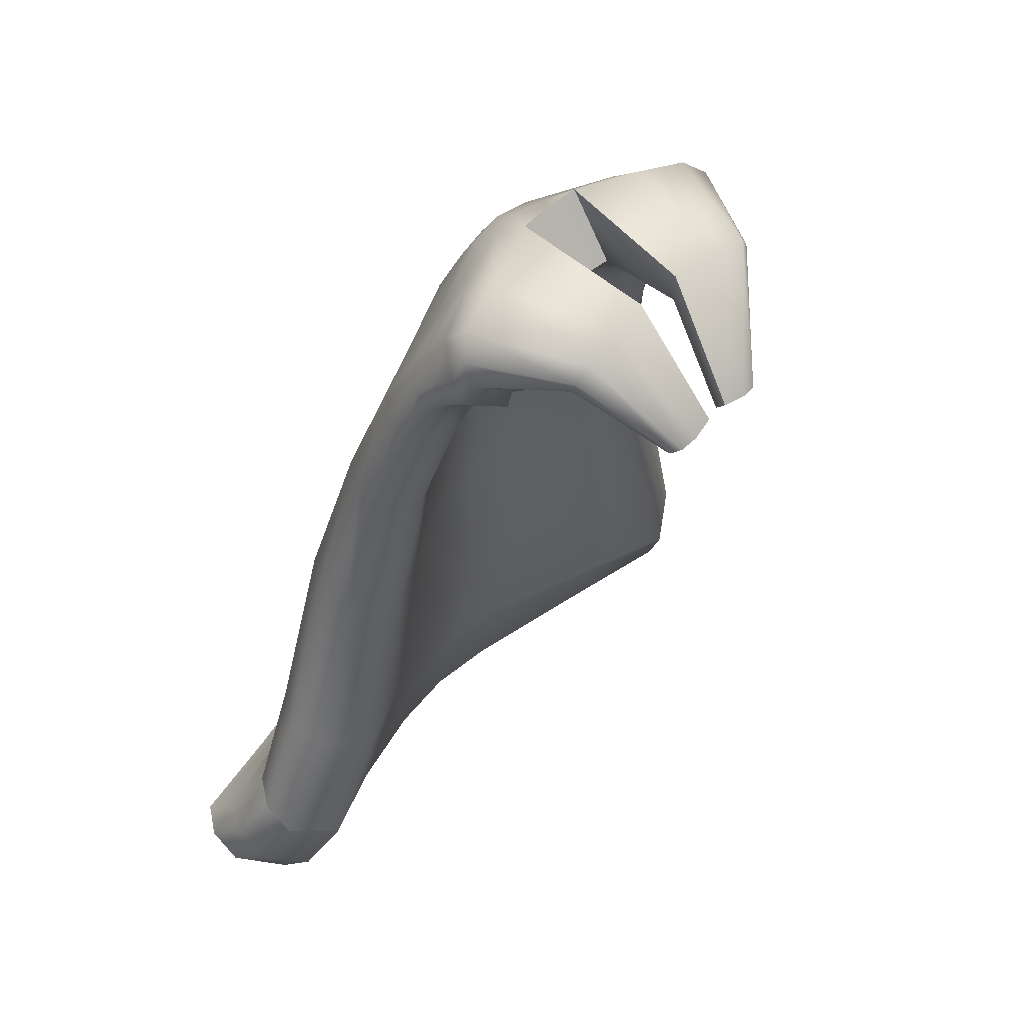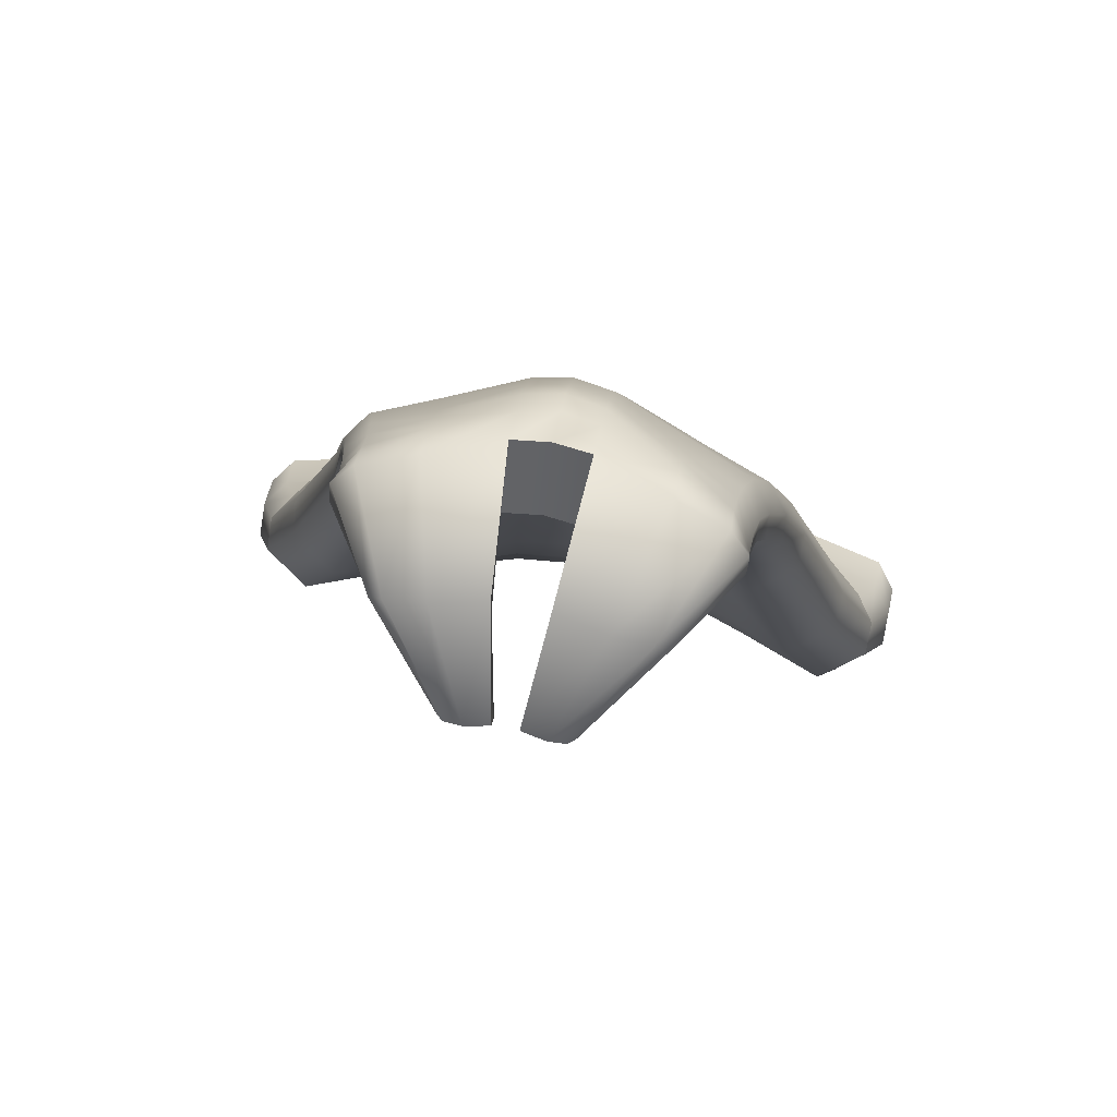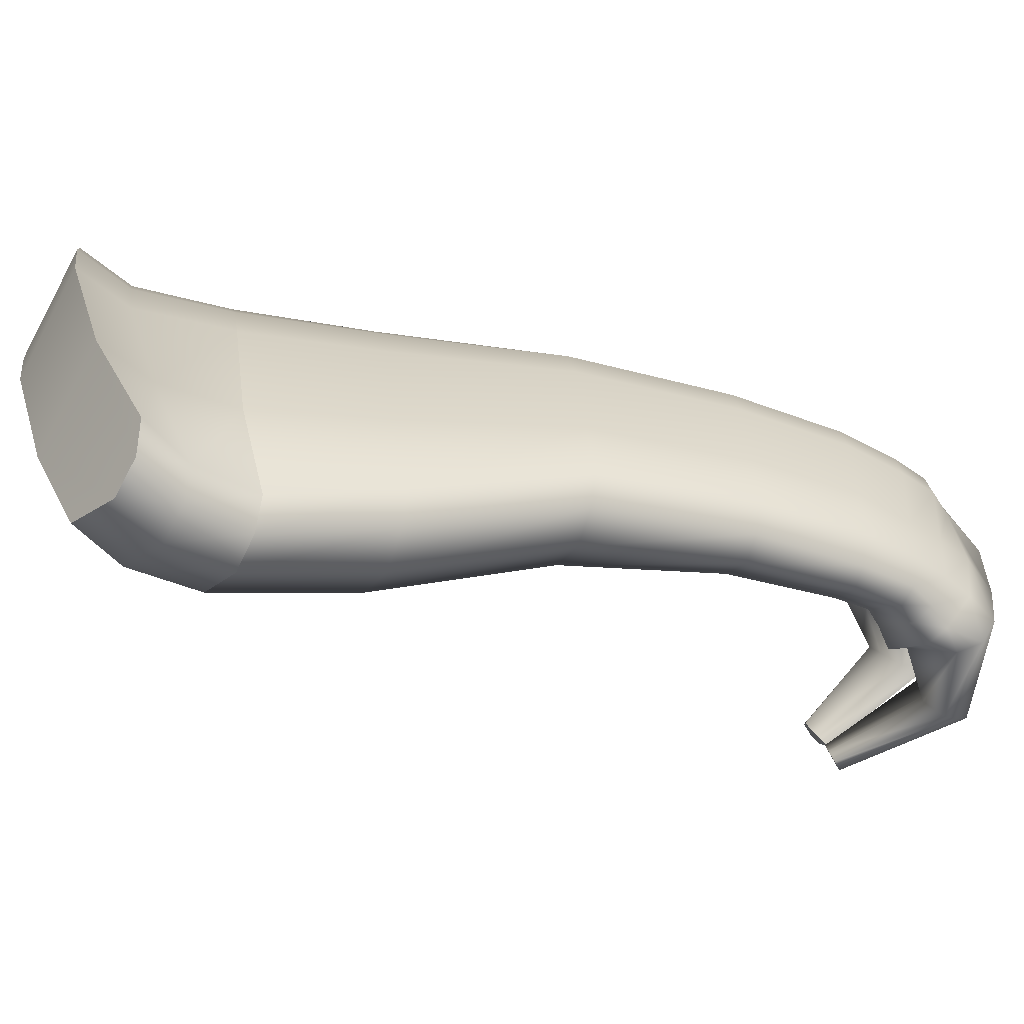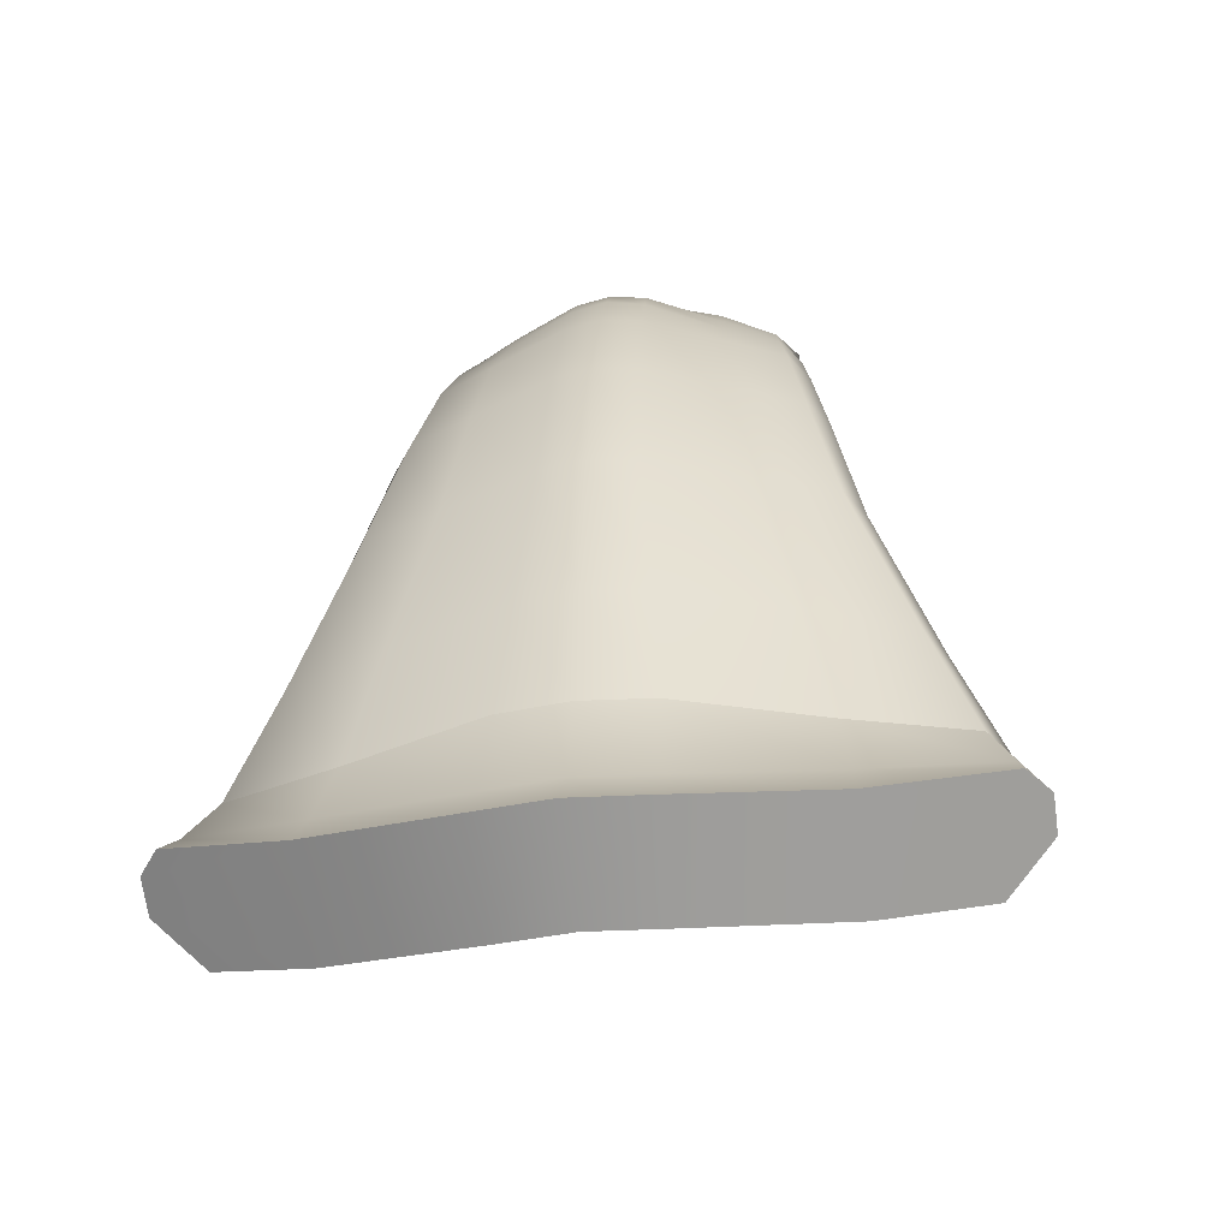
<metadata>
{"format":"obj","ext":"obj","renderer":"f3d","projection":"perspective","resolution":1024,"background":"white","views":[{"elev":47.7,"azim":131.1,"up":"+Y"},{"elev":72.8,"azim":-169.5,"up":"+Y"},{"elev":12.9,"azim":82.3,"up":"+Z"},{"elev":-41.1,"azim":8.9,"up":"+Y"}]}
</metadata>
<code>
g Cloak
v -0.006815 0.272 0.2483
v -0.1623 0.5588 0.4145
v -0.1623 0.2768 0.2281
v -0.006815 0.5435 0.4382
v 0.1486 0.2768 0.2281
v 0.1486 0.5588 0.4145
v 0.1486 0.2768 0.2281
v 0.1062 0.4485 -0.1621
v 0.1486 0.5588 0.4145
v 0.1062 0.3211 -0.1604
v 0.05004 -0.02108 -0.5009
v 0.05004 -0.06462 -0.4576
v 0.3281 0.2818 -0.1644
v 0.1569 -0.07956 -0.4458
v 0.4596 0.1964 0.1607
v 0.4203 0.2522 -0.1604
v 0.2014 -0.08844 -0.4345
v 0.5889 0.1255 0.1255
v 0.5539 0.3058 -0.1841
v 0.2658 -0.07782 -0.4607
v 0.7761 0.2785 0.1535
v 0.5539 0.3509 -0.1974
v 0.2658 -0.06668 -0.4804
v 0.7761 0.3839 0.1915
v 0.4936 0.4202 -0.2165
v 0.2367 -0.04909 -0.5103
v 0.6916 0.4569 0.253
v 0.3281 0.452 -0.2105
v 0.1569 -0.03608 -0.5188
v 0.1062 0.4485 -0.1621
v 0.05004 -0.02108 -0.5009
v 0.1486 0.5588 0.4145
v 0.4596 0.5176 0.3136
v 0.7761 0.2321 0.2564
v 0.6916 0.3495 0.3647
v 0.4596 0.4101 0.4592
v 0.1486 0.4082 0.5836
v 0.7761 0.1528 0.1927
v -0.006815 0.4088 0.6109
v -0.006815 0.5435 0.4382
v 0.5889 0.04594 0.1235
v -0.1623 0.4082 0.5836
v -0.1623 0.5588 0.4145
v 0.4596 0.09083 0.1934
v 0.1486 0.1747 0.3191
v -0.006815 0.272 0.2483
v -0.006815 0.1825 0.3426
v -0.1623 0.2768 0.2281
v 0.1498 0.3482 0.6745
v -0.006828 0.3543 0.7015
v 0.4632 0.2893 0.5445
v 0.6975 0.2468 0.4493
v 0.7822 0.1667 0.3542
v 0.7822 0.09711 0.2869
v 0.5946 -0.0002789 0.225
v 0.4631 0.03927 0.2982
v 0.1498 0.1204 0.4436
v -0.006827 0.133 0.4687
v 0.7139 0.1198 0.5392
v 0.7988 0.07994 0.4409
v 0.7987 0.03528 0.3649
v 0.6095 -0.04927 0.3012
v 0.4727 -0.01609 0.3803
v 0.153 0.05561 0.5417
v -0.006861 0.06834 0.5706
v 0.4731 0.1522 0.6237
v 0.1531 0.2087 0.7651
v 0.6466 -0.2052 0.3651
v 0.4965 -0.1841 0.4614
v 0.1608 -0.1443 0.6357
v -0.006943 -0.1381 0.6627
v 0.8389 -0.1712 0.447
v 0.8389 -0.1421 0.5431
v 0.7531 -0.1055 0.6591
v 0.4969 -0.06795 0.7549
v 0.1769 -0.6197 0.7764
v 0.5449 -0.6533 0.6027
v 0.724 -0.669 0.5001
v 0.9188 -0.6305 0.5908
v 0.9178 -0.5959 0.7052
v 0.8302 -0.5624 0.819
v -0.007111 -0.6148 0.8048
v 0.1957 -1.338 0.8665
v 0.6042 -1.356 0.6875
v 0.8265 -1.365 0.5848
v 1.033 -1.312 0.7079
v 1.039 -1.266 0.8615
v -0.007309 -1.335 0.8965
v -0.1911 -0.6197 0.7764
v -0.2104 -1.338 0.8665
v -0.1747 -0.1443 0.6357
v -0.1667 0.05561 0.5417
v -0.1635 0.1204 0.4436
v -0.1623 0.1747 0.3191
v -0.00783 -2.132 0.9052
v -0.261 -2.133 0.8746
v 0.2453 -2.133 0.8746
v 0.7526 -2.135 0.6923
v 1.071 -2.135 0.5646
v 1.284 -2.064 0.6973
v -0.008267 -2.766 1.038
v 0.2868 -2.766 1.007
v -0.3034 -2.766 1.007
v 0.8773 -2.766 0.8027
v 1.277 -2.734 0.6399
v -0.8938 -2.766 0.8008
v 1.483 -2.621 0.7625
v -0.7683 -2.135 0.6924
v -1.273 -2.735 0.6462
v 1.293 -2.011 0.8603
v 1.486 -2.552 0.9033
v -1.068 -2.135 0.5711
v -1.478 -2.621 0.7686
v -0.6188 -1.356 0.6875
v 1.208 -1.978 0.9927
v 1.397 -2.517 1.025
v 0.9542 -1.235 0.9828
v -1.281 -2.064 0.7033
v -1.481 -2.552 0.9094
v -0.5591 -0.6533 0.601
v -0.8263 -1.365 0.5911
v 0.7686 -1.975 1.166
v 0.8823 -2.565 1.241
v 0.5433 -0.5309 0.9183
v 0.6149 -1.216 1.083
v -0.5103 -0.1842 0.4588
v -0.725 -0.6678 0.5044
v 0.2506 -1.97 1.345
v 0.2885 -2.565 1.446
v 0.161 -0.03215 0.8909
v 0.1991 -1.195 1.236
v 0.1763 -0.4985 1.058
v -0.4864 -0.01634 0.378
v -0.007885 -1.969 1.376
v -0.008284 -2.565 1.477
v -0.006862 0.219 0.7934
v -0.007344 -1.193 1.266
v -0.006945 -0.02631 0.9179
v -0.007106 -0.4939 1.086
v -0.2663 -1.97 1.345
v -0.3051 -2.565 1.446
v -0.1635 0.3482 0.6745
v -0.2138 -1.195 1.236
v -0.1905 -0.4985 1.058
v -0.1749 -0.03215 0.8909
v -0.1668 0.2087 0.7651
v -0.7844 -1.975 1.166
v -0.8988 -2.565 1.239
v -0.4732 0.4101 0.4591
v -0.6297 -1.216 1.084
v -0.5575 -0.5309 0.9183
v -0.5108 -0.06811 0.7549
v -0.4868 0.1522 0.6237
v -0.4768 0.2893 0.5445
v -1.205 -1.978 0.999
v -1.392 -2.517 1.031
v -0.9536 -1.234 0.9866
v -0.8312 -0.5612 0.8224
v -0.755 -0.1041 0.6625
v -0.7161 0.121 0.5421
v -0.6999 0.2483 0.4524
v -0.694 0.3523 0.3678
v -1.29 -2.011 0.8664
v -1.039 -1.266 0.8659
v -1.032 -1.312 0.7134
v -0.9186 -0.5948 0.7083
v -0.9196 -0.6293 0.5941
v -0.8406 -0.1408 0.5462
v -0.6485 -0.2036 0.3688
v -0.8406 -0.1698 0.4501
v -0.8009 0.08114 0.4432
v -0.6119 -0.04691 0.3043
v -0.8008 0.03669 0.3672
v -0.7844 0.1685 0.3567
v -0.4768 0.03918 0.2964
v -0.7844 0.09919 0.2894
v -0.5972 0.002759 0.2283
v -0.7784 0.2351 0.2592
v -0.4732 0.09083 0.1921
v -0.7784 0.1559 0.1956
v -0.5915 0.04948 0.1271
v -0.4732 0.1964 0.1607
v -0.5915 0.1311 0.127
v -0.7784 0.2834 0.1547
v -0.7784 0.3889 0.1927
v -0.694 0.4621 0.2545
v -0.4732 0.5176 0.3136
v -0.1156 0.4485 -0.1621
v -0.3375 0.452 -0.2105
v -0.05686 -0.02108 -0.5009
v -0.1638 -0.03608 -0.5188
v -0.495 0.4221 -0.2172
v -0.2397 -0.04863 -0.5111
v -0.5553 0.3527 -0.198
v -0.2687 -0.06628 -0.4812
v -0.5553 0.3076 -0.1847
v -0.2687 -0.07742 -0.4615
v -0.4219 0.2542 -0.1611
v -0.2045 -0.08796 -0.4354
v -0.3375 0.2818 -0.1644
v -0.1638 -0.07956 -0.4458
v -0.1156 0.3211 -0.1604
v -0.1623 0.5588 0.4145
v -0.05686 -0.06462 -0.4576
v -0.1156 0.4485 -0.1621
v -0.05686 -0.02108 -0.5009
v -0.2687 -0.07742 -0.4615
v -0.2045 -0.08796 -0.4354
v -0.1638 -0.07956 -0.4458
v -0.2687 -0.06628 -0.4812
v -0.2397 -0.04863 -0.5111
v -0.1638 -0.03608 -0.5188
v -0.05686 -0.06462 -0.4576
v -0.05686 -0.02108 -0.5009
v 0.1569 -0.07956 -0.4458
v 0.2014 -0.08844 -0.4345
v 0.2658 -0.07782 -0.4607
v 0.2658 -0.06668 -0.4804
v 0.2367 -0.04909 -0.5103
v 0.1569 -0.03608 -0.5188
v 0.05004 -0.02108 -0.5009
v 0.05004 -0.06462 -0.4576
v 1.597 -3.035 1.073
v 1.597 -2.958 1.218
v 1.58 -2.796 1.044
v 1.58 -2.872 0.9017
v 1.486 -2.552 0.9033
v 1.396 -3.198 0.9409
v 1.483 -2.621 0.7625
v 1.379 -3.02 0.7719
v 0.9476 -3.328 1.091
v 1.277 -2.734 0.6399
v 0.9375 -3.117 0.9263
v 0.3102 -3.416 1.277
v 0.8773 -2.766 0.8027
v 0.3068 -3.202 1.113
v -0.008513 -3.416 1.308
v 0.2868 -2.766 1.007
v -0.008477 -3.202 1.144
v -0.3272 -3.416 1.277
v -0.008267 -2.766 1.038
v -0.3238 -3.202 1.113
v -0.9647 -3.319 1.091
v -0.3034 -2.766 1.007
v -0.9544 -3.109 0.9262
v -1.39 -3.197 0.9477
v -0.8938 -2.766 0.8008
v -1.373 -3.019 0.7786
v -1.591 -3.035 1.079
v -1.273 -2.735 0.6462
v -1.574 -2.872 0.908
v -1.591 -2.958 1.225
v -1.478 -2.621 0.7686
v -1.574 -2.796 1.051
v -1.481 -2.552 0.9094
v 1.597 -3.035 1.073
v 1.396 -3.198 0.9409
v 0.9476 -3.328 1.091
v 1.597 -2.958 1.218
v 0.9476 -3.099 1.525
v 1.506 -2.937 1.338
v 0.3102 -3.416 1.277
v 0.3102 -3.187 1.712
v -0.008513 -3.416 1.308
v -0.008513 -3.187 1.743
v -0.3272 -3.416 1.277
v -0.3272 -3.187 1.712
v -0.9647 -3.319 1.091
v -0.9647 -3.09 1.525
v -1.591 -2.958 1.225
v -1.5 -2.937 1.345
v -1.591 -3.035 1.079
v -1.39 -3.197 0.9477
v -1.5 -2.937 1.345
v -1.591 -2.958 1.225
v -1.574 -2.796 1.051
v -1.484 -2.769 1.169
v -1.481 -2.552 0.9094
v -0.9647 -3.09 1.525
v -1.392 -2.517 1.031
v -0.9547 -2.884 1.362
v -0.3272 -3.187 1.712
v -0.8988 -2.565 1.239
v -0.3239 -2.978 1.549
v -0.008513 -3.187 1.743
v -0.3051 -2.565 1.446
v -0.008478 -2.978 1.58
v 0.3102 -3.187 1.712
v -0.008284 -2.565 1.477
v 0.3069 -2.978 1.549
v 0.9476 -3.099 1.525
v 0.2885 -2.565 1.446
v 0.9378 -2.892 1.362
v 1.506 -2.937 1.338
v 0.8823 -2.565 1.241
v 1.49 -2.77 1.162
v 1.597 -2.958 1.218
v 1.397 -2.517 1.025
v 1.58 -2.796 1.044
v 1.486 -2.552 0.9033
g Cloak_0
f 3 2 1
f 2 4 1
f 1 4 5
f 4 6 5
f 9 8 7
f 8 10 7
f 8 11 10
f 11 12 10
f 10 12 13
f 12 14 13
f 7 10 15
f 10 13 15
f 13 14 16
f 14 17 16
f 15 13 18
f 13 16 18
f 16 17 19
f 17 20 19
f 18 16 21
f 16 19 21
f 19 20 22
f 20 23 22
f 21 19 24
f 19 22 24
f 22 23 25
f 23 26 25
f 24 22 27
f 22 25 27
f 25 26 28
f 26 29 28
f 28 29 30
f 29 31 30
f 28 30 32
f 25 28 33
f 27 25 33
f 33 28 32
f 21 24 34
f 24 27 35
f 34 24 35
f 27 33 36
f 35 27 36
f 33 32 37
f 36 33 37
f 38 21 34
f 18 21 38
f 37 32 39
f 32 40 39
f 41 18 38
f 15 18 41
f 39 40 42
f 40 43 42
f 44 15 41
f 7 15 44
f 45 7 44
f 46 7 45
f 47 46 45
f 48 46 47
f 37 39 49
f 39 42 50
f 39 50 49
f 37 49 51
f 36 37 51
f 36 51 52
f 35 36 52
f 52 53 35
f 53 34 35
f 34 53 54
f 38 34 54
f 54 55 38
f 55 41 38
f 41 55 56
f 44 41 56
f 44 56 57
f 45 44 57
f 45 57 58
f 47 45 58
f 52 51 59
f 60 53 52
f 59 60 52
f 54 53 61
f 53 60 61
f 62 55 54
f 61 62 54
f 56 55 63
f 55 62 63
f 57 56 64
f 56 63 64
f 58 57 65
f 57 64 65
f 51 66 59
f 51 49 66
f 49 67 66
f 49 50 67
f 68 62 61
f 63 62 69
f 62 68 69
f 64 63 70
f 63 69 70
f 65 64 71
f 64 70 71
f 72 68 61
f 61 60 72
f 60 73 72
f 73 60 59
f 74 73 59
f 59 66 74
f 66 75 74
f 66 67 75
f 70 69 76
f 69 68 77
f 69 77 76
f 78 68 72
f 68 78 77
f 72 73 79
f 79 78 72
f 80 73 74
f 73 80 79
f 74 75 81
f 81 80 74
f 70 76 82
f 71 70 82
f 76 77 83
f 77 78 84
f 77 84 83
f 85 78 79
f 78 85 84
f 79 80 86
f 86 85 79
f 87 80 81
f 80 87 86
f 82 76 88
f 76 83 88
f 71 82 89
f 82 88 90
f 89 82 90
f 91 71 89
f 65 71 91
f 92 65 91
f 58 65 92
f 93 58 92
f 47 58 93
f 94 47 93
f 94 48 47
f 88 83 95
f 90 88 96
f 88 95 96
f 83 97 95
f 83 84 97
f 84 98 97
f 84 85 98
f 85 99 98
f 99 85 86
f 100 99 86
f 86 87 100
f 95 97 101
f 97 102 101
f 97 98 102
f 95 101 103
f 96 95 103
f 98 104 102
f 98 99 104
f 99 105 104
f 105 99 100
f 96 103 106
f 107 105 100
f 108 96 106
f 108 106 109
f 90 96 108
f 100 110 107
f 110 111 107
f 87 110 100
f 112 108 109
f 109 113 112
f 114 90 108
f 114 108 112
f 89 90 114
f 111 110 115
f 116 111 115
f 110 87 117
f 115 110 117
f 117 87 81
f 113 118 112
f 118 113 119
f 120 89 114
f 91 89 120
f 121 114 112
f 112 118 121
f 120 114 121
f 115 122 116
f 122 123 116
f 81 124 117
f 75 124 81
f 117 125 115
f 125 122 115
f 124 125 117
f 126 91 120
f 92 91 126
f 127 120 121
f 126 120 127
f 122 128 123
f 128 129 123
f 75 130 124
f 67 130 75
f 125 131 122
f 131 128 122
f 124 132 125
f 130 132 124
f 132 131 125
f 133 92 126
f 93 92 133
f 128 134 129
f 134 135 129
f 67 136 130
f 50 136 67
f 131 137 128
f 137 134 128
f 130 138 132
f 136 138 130
f 132 139 131
f 139 137 131
f 138 139 132
f 134 140 135
f 140 141 135
f 50 142 136
f 42 142 50
f 137 143 134
f 143 140 134
f 139 144 137
f 144 143 137
f 138 145 139
f 145 144 139
f 136 146 138
f 142 146 136
f 146 145 138
f 140 147 141
f 147 148 141
f 42 149 142
f 42 43 149
f 143 150 140
f 150 147 140
f 144 151 143
f 151 150 143
f 145 152 144
f 152 151 144
f 146 153 145
f 153 152 145
f 142 154 146
f 149 154 142
f 154 153 146
f 147 155 148
f 155 156 148
f 150 157 147
f 157 155 147
f 151 158 150
f 158 157 150
f 152 159 151
f 159 158 151
f 153 160 152
f 160 159 152
f 154 161 153
f 161 160 153
f 149 162 154
f 162 161 154
f 155 163 156
f 163 119 156
f 163 118 119
f 157 164 155
f 164 163 155
f 165 118 163
f 164 165 163
f 118 165 121
f 121 165 127
f 166 164 157
f 158 166 157
f 167 165 164
f 165 167 127
f 166 167 164
f 168 166 158
f 159 168 158
f 127 167 169
f 169 126 127
f 133 126 169
f 170 167 166
f 167 170 169
f 168 170 166
f 171 168 159
f 160 171 159
f 172 133 169
f 169 170 172
f 173 170 168
f 171 173 168
f 170 173 172
f 174 171 160
f 161 174 160
f 175 133 172
f 175 93 133
f 94 93 175
f 176 173 171
f 174 176 171
f 172 173 177
f 177 175 172
f 173 176 177
f 178 174 161
f 162 178 161
f 179 94 175
f 179 175 177
f 180 176 174
f 178 180 174
f 177 176 181
f 181 179 177
f 176 180 181
f 179 182 94
f 182 48 94
f 181 183 179
f 183 182 179
f 180 184 181
f 184 183 181
f 178 185 180
f 185 184 180
f 162 186 178
f 186 185 178
f 187 186 162
f 149 187 162
f 43 187 149
f 43 188 187
f 188 189 187
f 187 189 186
f 188 190 189
f 190 191 189
f 189 192 186
f 189 191 192
f 186 192 185
f 191 193 192
f 192 194 185
f 192 193 194
f 185 194 184
f 193 195 194
f 194 196 184
f 194 195 196
f 184 196 183
f 195 197 196
f 196 198 183
f 196 197 198
f 183 198 182
f 197 199 198
f 198 200 182
f 198 199 200
f 182 200 48
f 199 201 200
f 200 202 48
f 200 201 202
f 48 202 203
f 201 204 202
f 202 205 203
f 202 204 205
f 204 206 205
f 209 208 207
f 209 207 210
f 209 210 211
f 211 212 209
f 209 212 213
f 212 214 213
f 217 216 215
f 218 217 215
f 219 218 215
f 215 220 219
f 221 220 215
f 222 221 215
g Cloak_1
f 225 224 223
f 226 225 223
f 227 225 226
f 223 228 226
f 229 227 226
f 228 230 226
f 226 230 229
f 230 228 231
f 230 232 229
f 233 230 231
f 232 230 233
f 233 231 234
f 235 232 233
f 236 233 234
f 235 233 236
f 236 234 237
f 238 235 236
f 239 236 237
f 238 236 239
f 239 237 240
f 241 238 239
f 242 239 240
f 241 239 242
f 242 240 243
f 244 241 242
f 245 242 243
f 244 242 245
f 245 243 246
f 247 244 245
f 248 245 246
f 247 245 248
f 246 249 248
f 250 247 248
f 249 251 248
f 248 251 250
f 251 249 252
f 251 253 250
f 254 251 252
f 253 251 254
f 255 253 254
f 258 257 256
f 256 259 258
f 259 260 258
f 259 261 260
f 258 260 262
f 260 263 262
f 262 263 264
f 263 265 264
f 264 265 266
f 265 267 266
f 266 267 268
f 267 269 268
f 268 269 270
f 269 271 270
f 268 270 272
f 272 273 268
f 276 275 274
f 277 276 274
f 278 276 277
f 277 274 279
f 280 278 277
f 281 277 279
f 280 277 281
f 281 279 282
f 283 280 281
f 284 281 282
f 283 281 284
f 284 282 285
f 286 283 284
f 287 284 285
f 286 284 287
f 287 285 288
f 289 286 287
f 290 287 288
f 289 287 290
f 290 288 291
f 292 289 290
f 293 290 291
f 292 290 293
f 293 291 294
f 295 292 293
f 296 293 294
f 295 293 296
f 294 297 296
f 298 295 296
f 297 299 296
f 296 299 298
f 299 300 298

</code>
